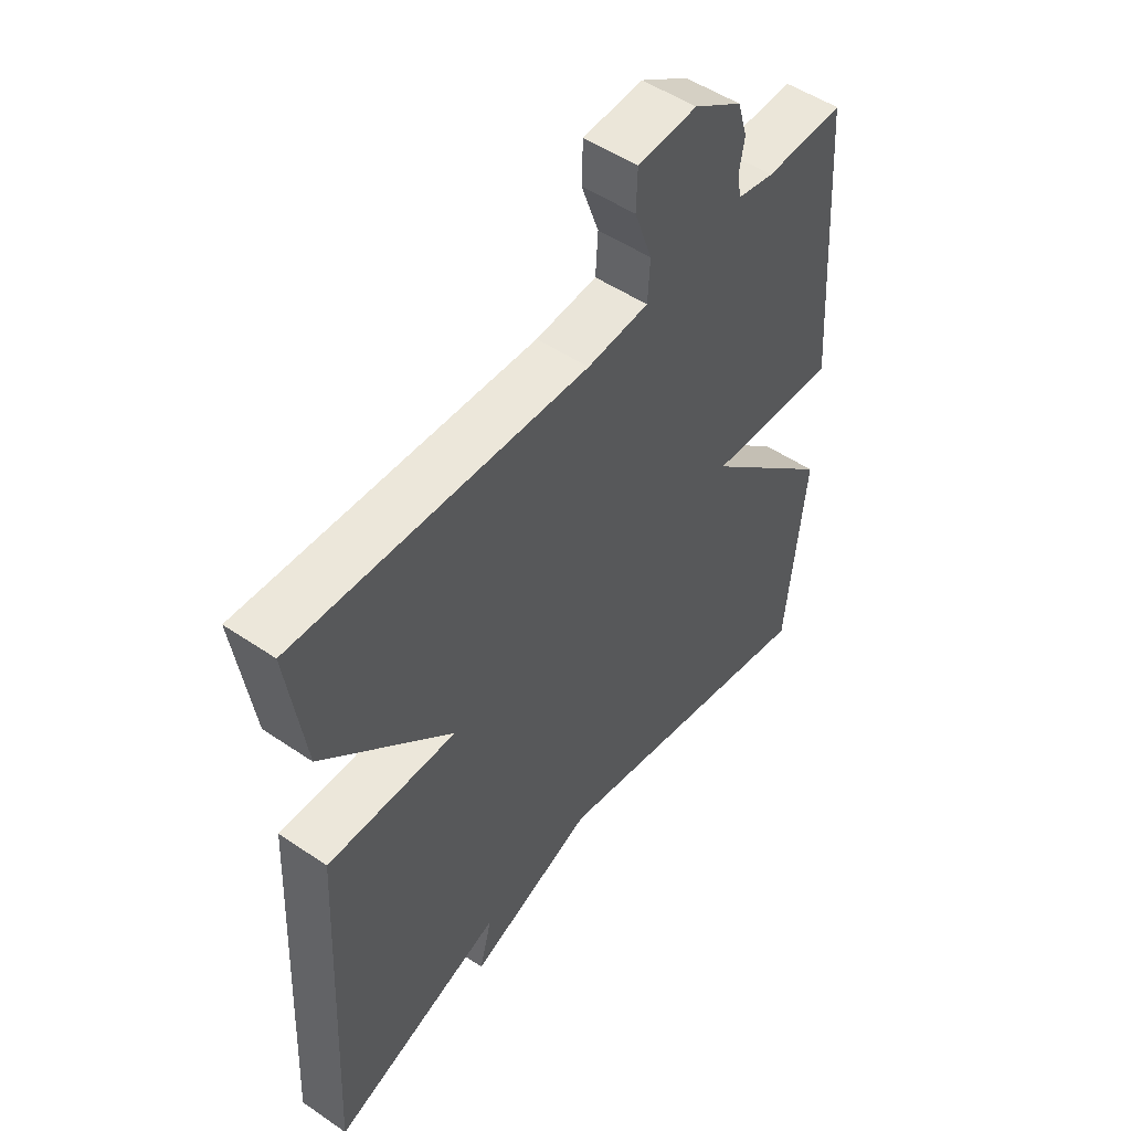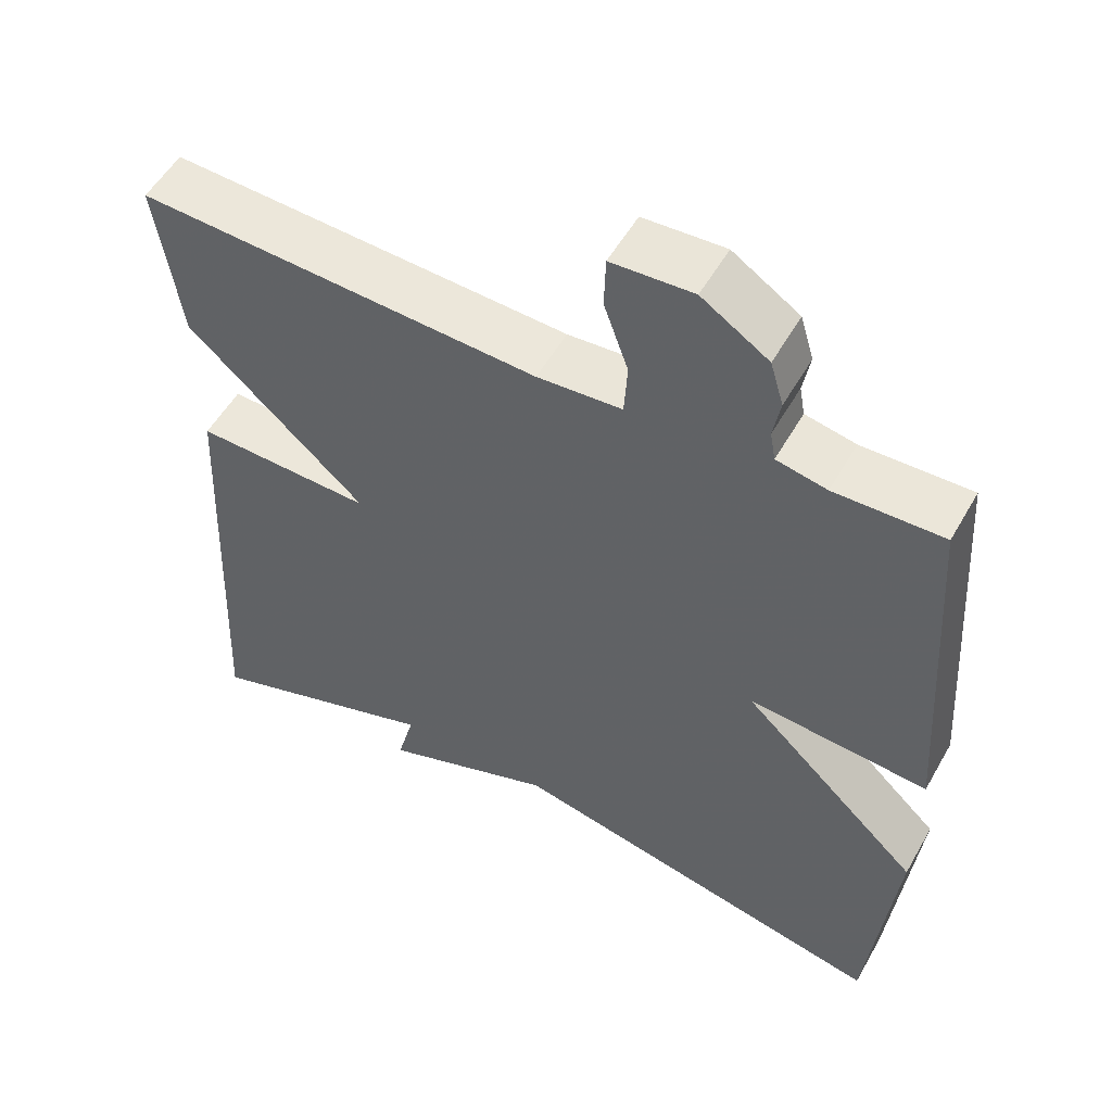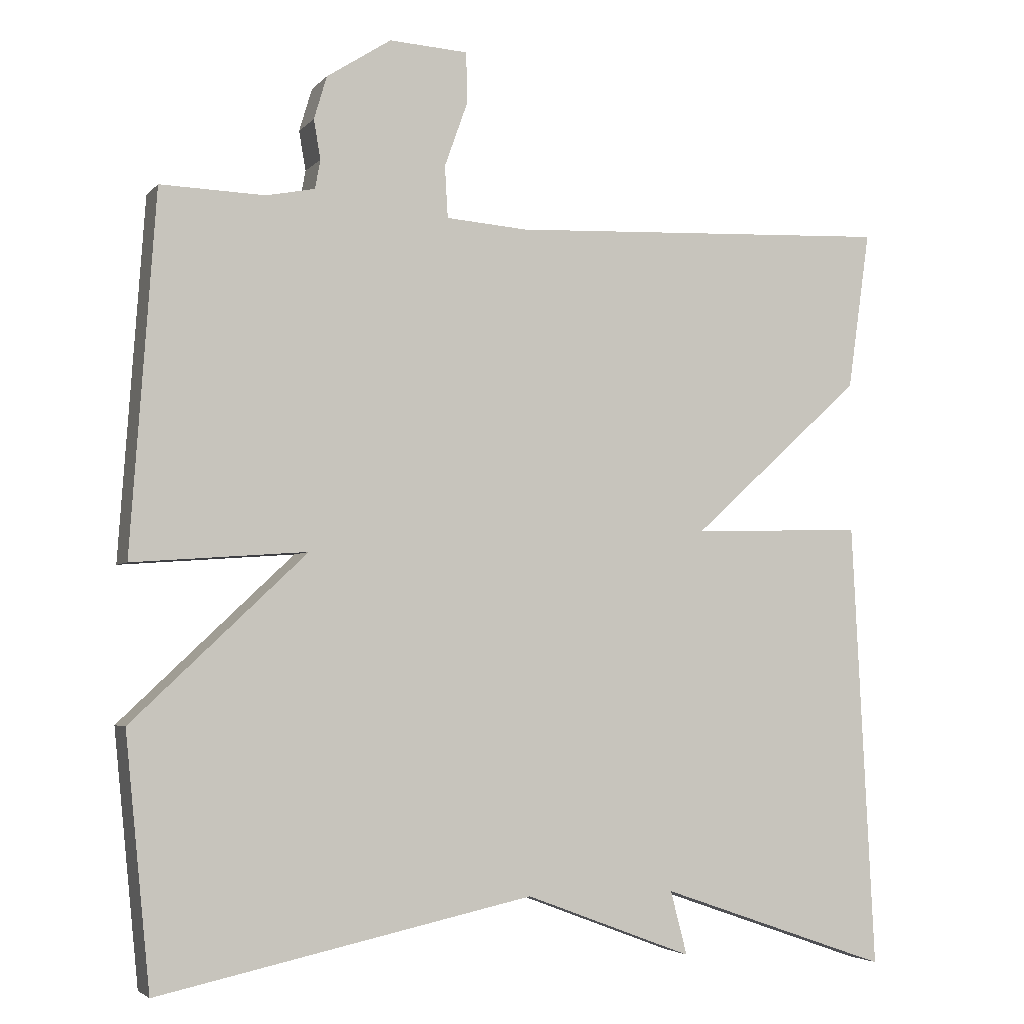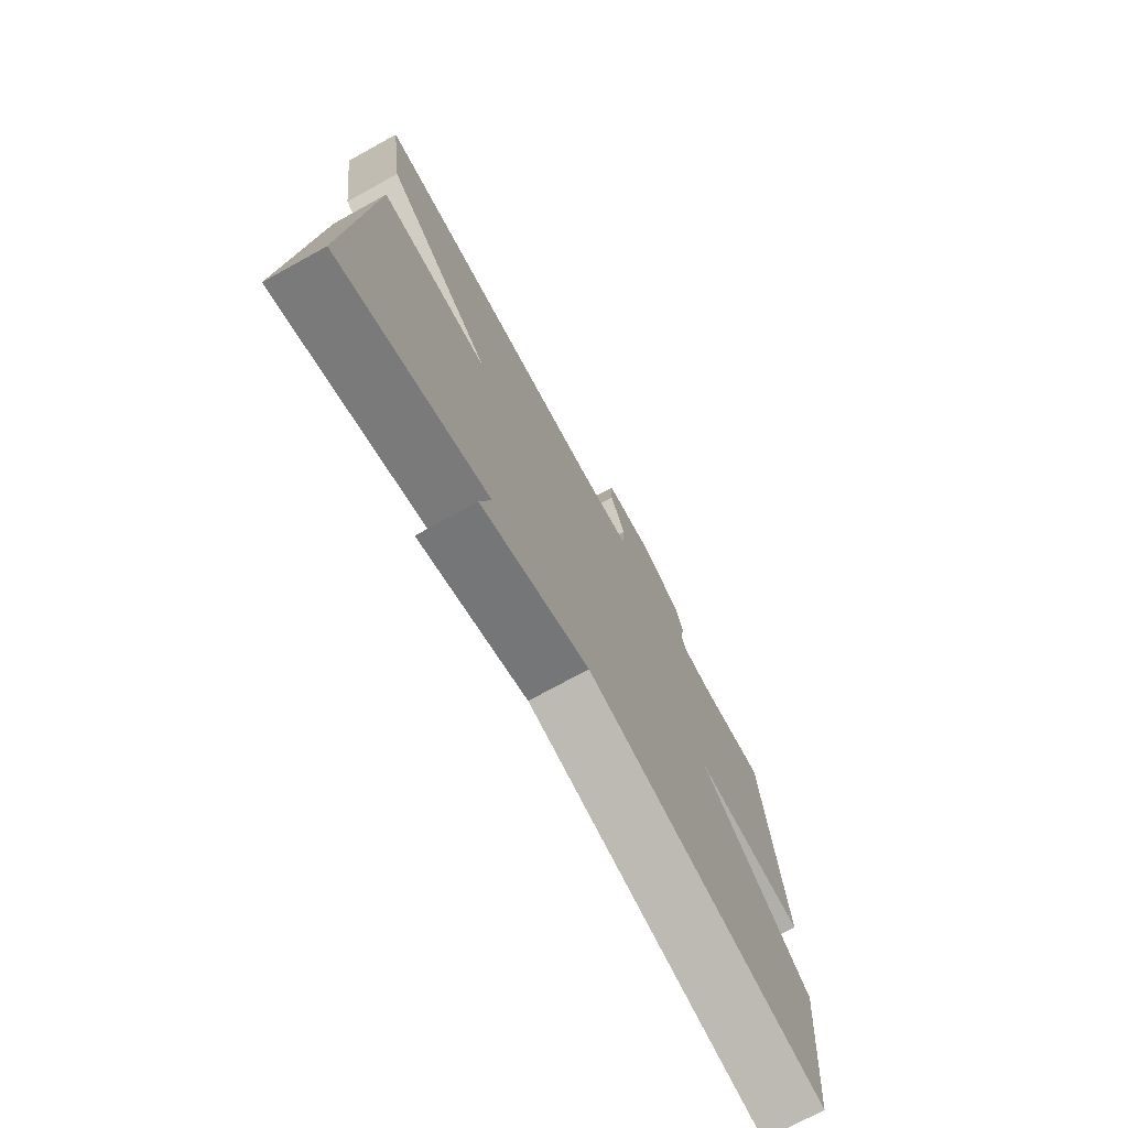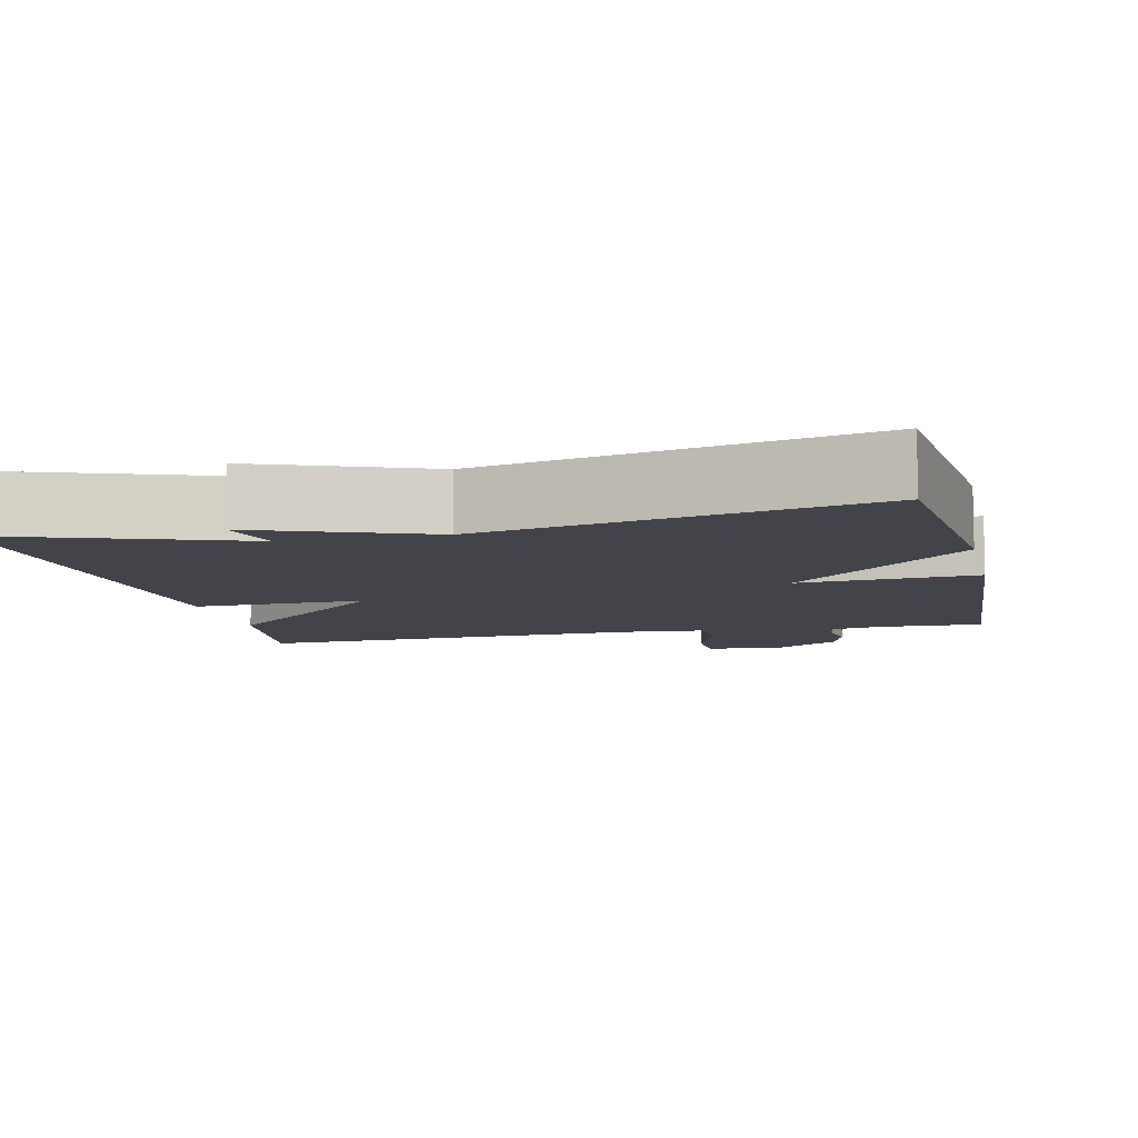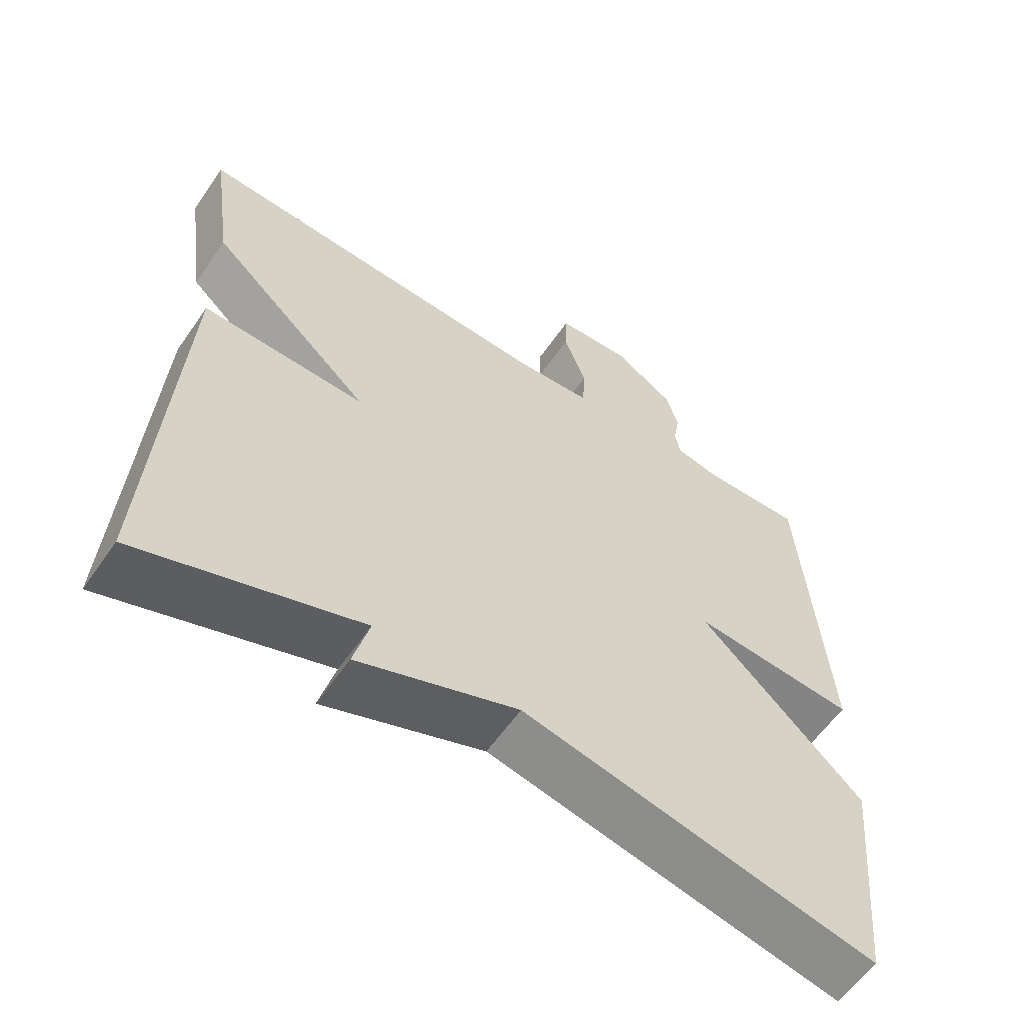
<metadata>
{"format":"obj","ext":"obj","renderer":"f3d","projection":"perspective","resolution":1024,"background":"white","views":[{"elev":51.0,"azim":126.6,"up":"+Z"},{"elev":54.0,"azim":-150.8,"up":"+Z"},{"elev":-3.9,"azim":-20.7,"up":"+Z"},{"elev":-74.7,"azim":118.8,"up":"+Z"},{"elev":-8.4,"azim":-167.2,"up":"+Y"},{"elev":-59.5,"azim":145.5,"up":"+Z"}]}
</metadata>
<code>
v 0.5 0.07 -0.5
v 0.195 0.07 -0.394
v 0.217 0.07 -0.478
v -0.005 0.07 -0.394
v -0.5 0.07 -0.5
v -0.533 0.07 -0.171
v -0.303 0.07 0.046
v -0.533 0.07 0.029
v -0.5 0.07 0.5
v -0.362 0.07 0.496
v -0.298 0.07 0.509
v -0.291 0.07 0.547
v -0.3 0.07 0.599
v -0.283 0.07 0.656
v -0.198 0.07 0.711
v -0.094 0.07 0.705
v -0.092 0.07 0.639
v -0.123 0.07 0.552
v -0.119 0.07 0.484
v -0.011 0.07 0.476
v 0.5 0.07 0.5
v 0.47 0.07 0.29
v 0.243 0.07 0.084
v 0.47 0.07 0.09
v 0.5 0 -0.5
v 0.195 0 -0.394
v 0.217 0 -0.478
v -0.005 0 -0.394
v -0.5 0 -0.5
v -0.533 0 -0.171
v -0.303 0 0.046
v -0.533 0 0.029
v -0.5 0 0.5
v -0.362 0 0.496
v -0.298 0 0.509
v -0.291 0 0.547
v -0.3 0 0.599
v -0.283 0 0.656
v -0.198 0 0.711
v -0.094 0 0.705
v -0.092 0 0.639
v -0.123 0 0.552
v -0.119 0 0.484
v -0.011 0 0.476
v 0.5 0 0.5
v 0.47 0 0.29
v 0.243 0 0.084
v 0.47 0 0.09
f 23 24 1 2
f 20 21 22 23
f 19 20 23 2
f 16 17 18
f 15 16 18
f 14 15 18
f 13 14 18
f 12 13 18
f 11 12 18 19
f 2 3 4
f 19 2 4
f 11 19 4
f 10 11 4
f 7 8 9 10
f 4 5 6 7
f 4 7 10
f 26 25 48 47
f 47 46 45 44
f 26 47 44 43
f 42 41 40
f 42 40 39
f 42 39 38
f 42 38 37
f 42 37 36
f 43 42 36 35
f 28 27 26
f 28 26 43
f 28 43 35
f 28 35 34
f 34 33 32 31
f 31 30 29 28
f 34 31 28
f 1 25 26 2
f 2 26 27 3
f 3 27 28 4
f 4 28 29 5
f 5 29 30 6
f 6 30 31 7
f 7 31 32 8
f 8 32 33 9
f 9 33 34 10
f 10 34 35 11
f 11 35 36 12
f 12 36 37 13
f 13 37 38 14
f 14 38 39 15
f 15 39 40 16
f 16 40 41 17
f 17 41 42 18
f 18 42 43 19
f 19 43 44 20
f 20 44 45 21
f 21 45 46 22
f 22 46 47 23
f 23 47 48 24
f 24 48 25 1

</code>
